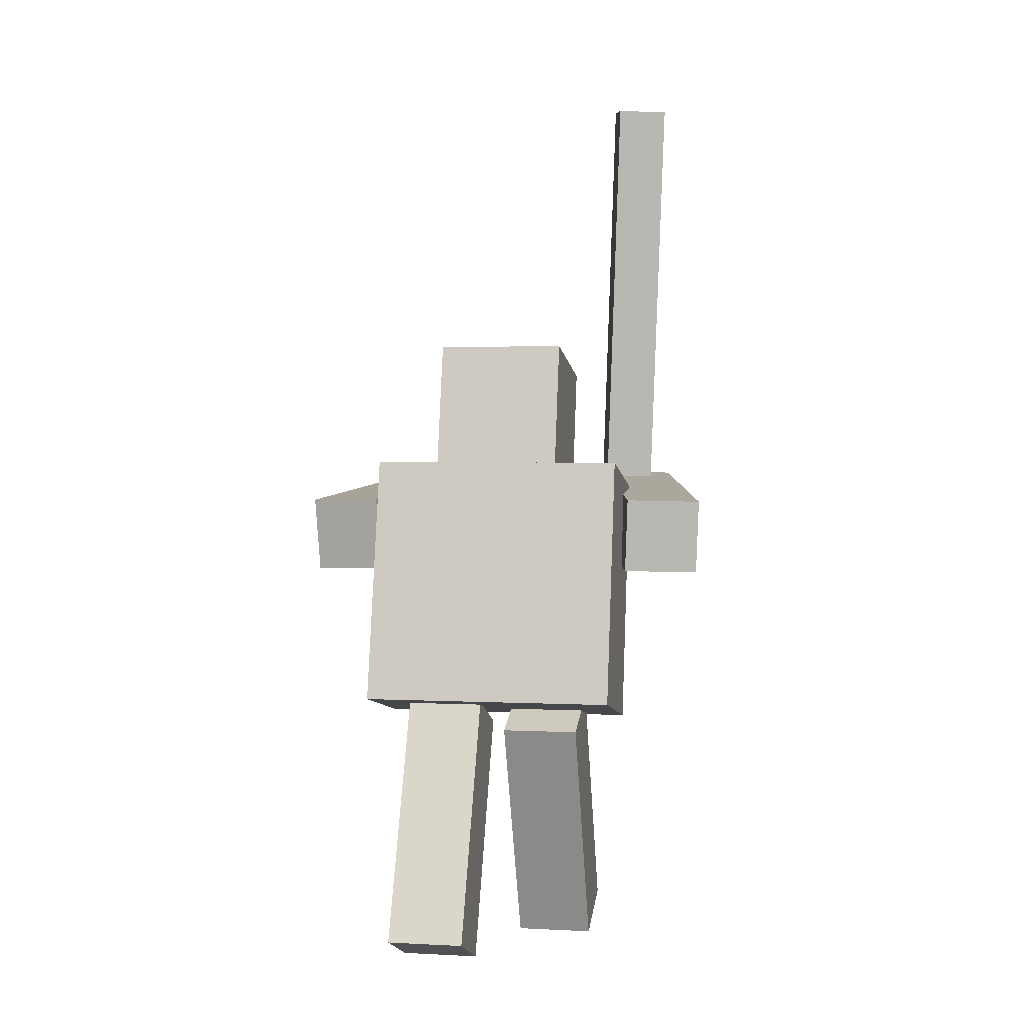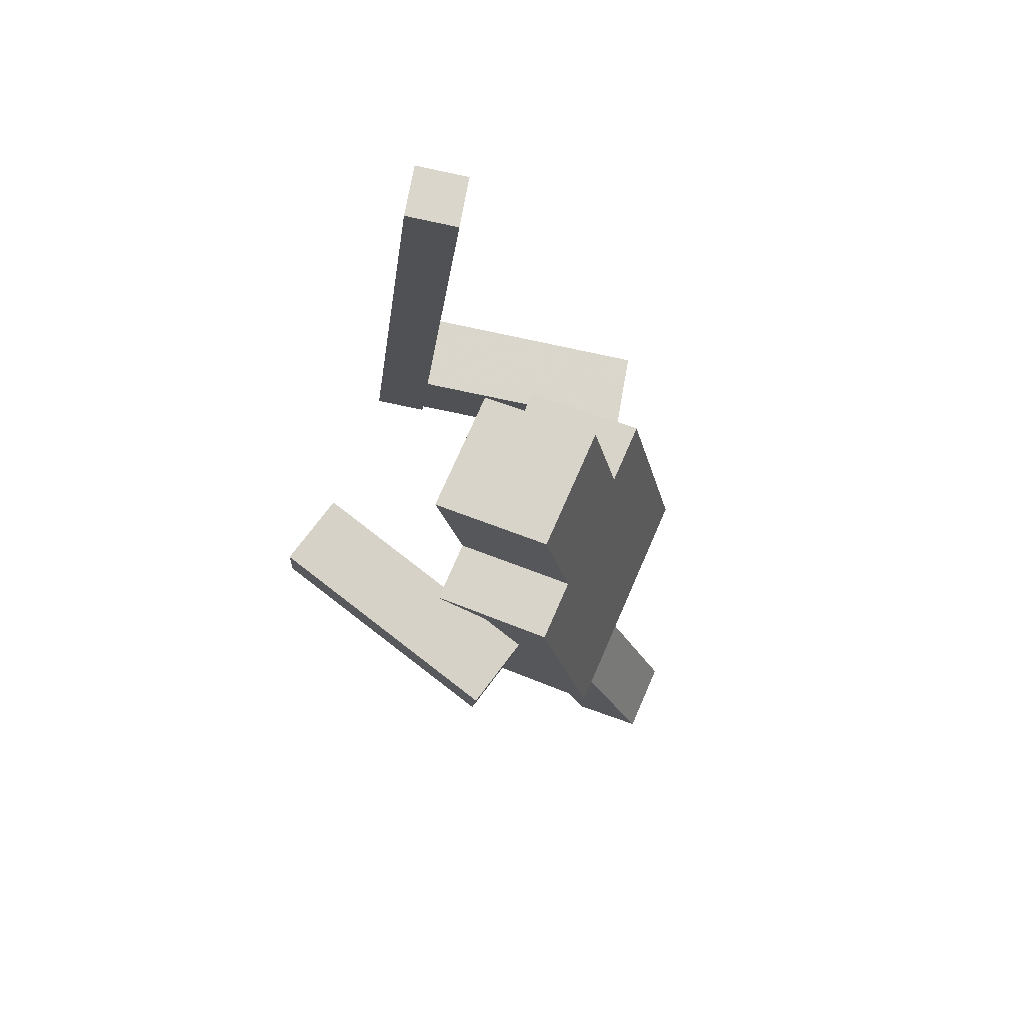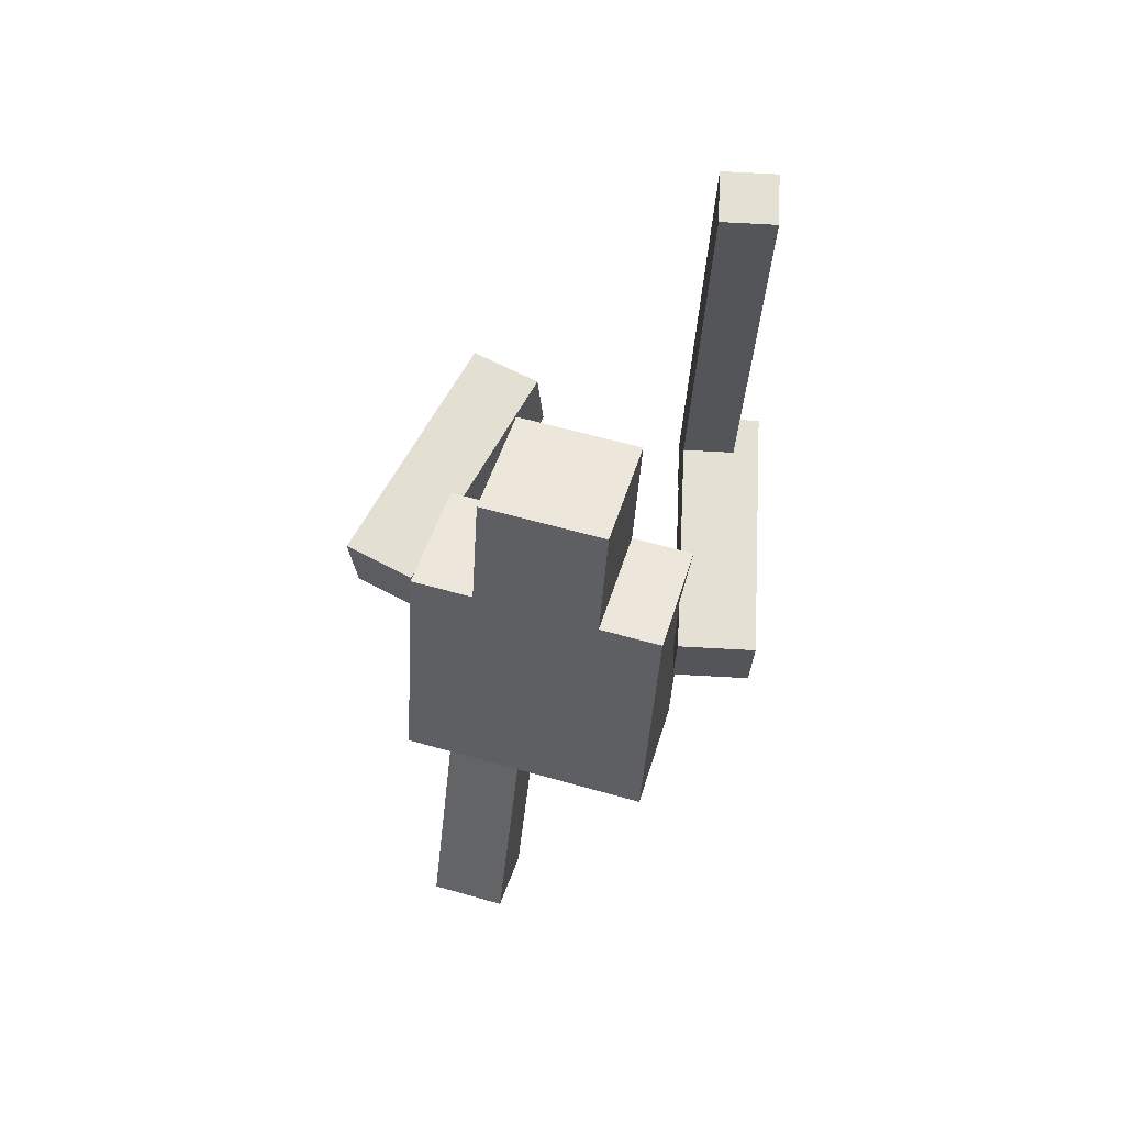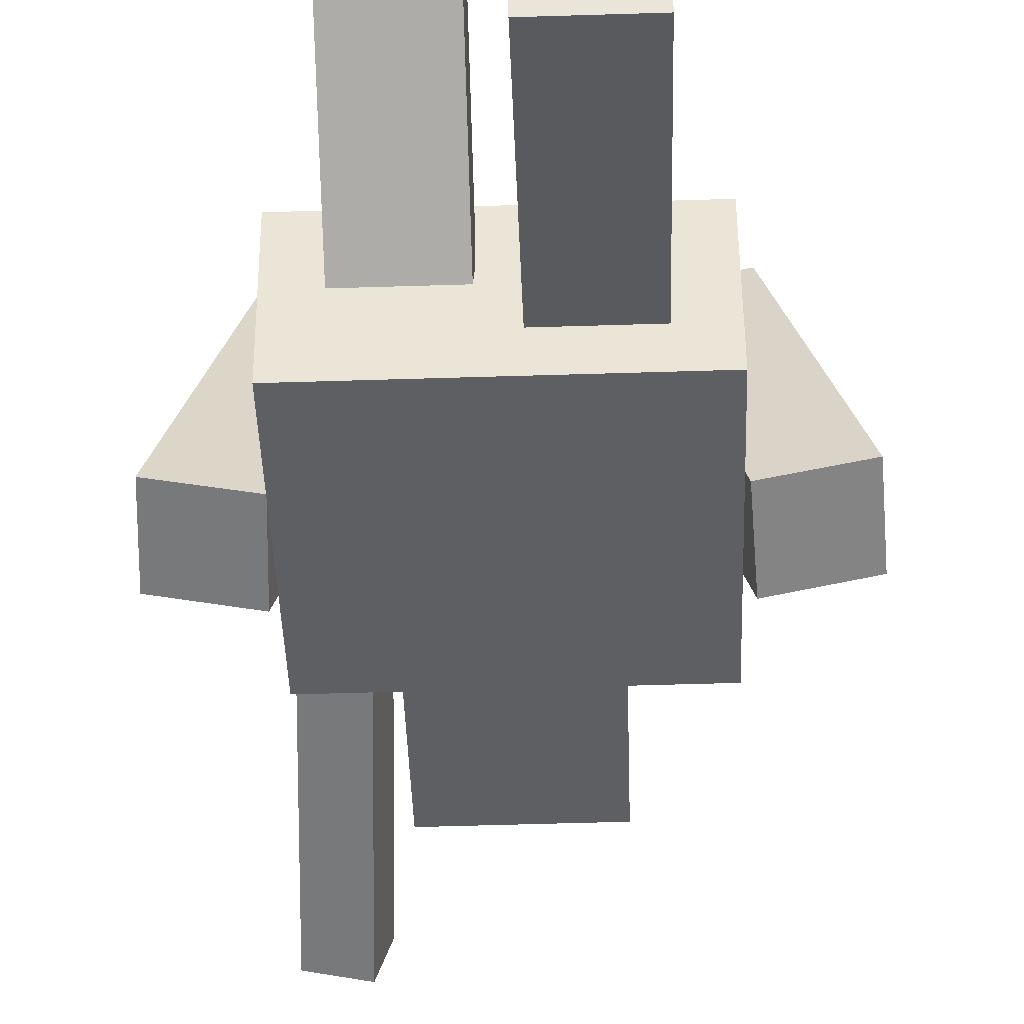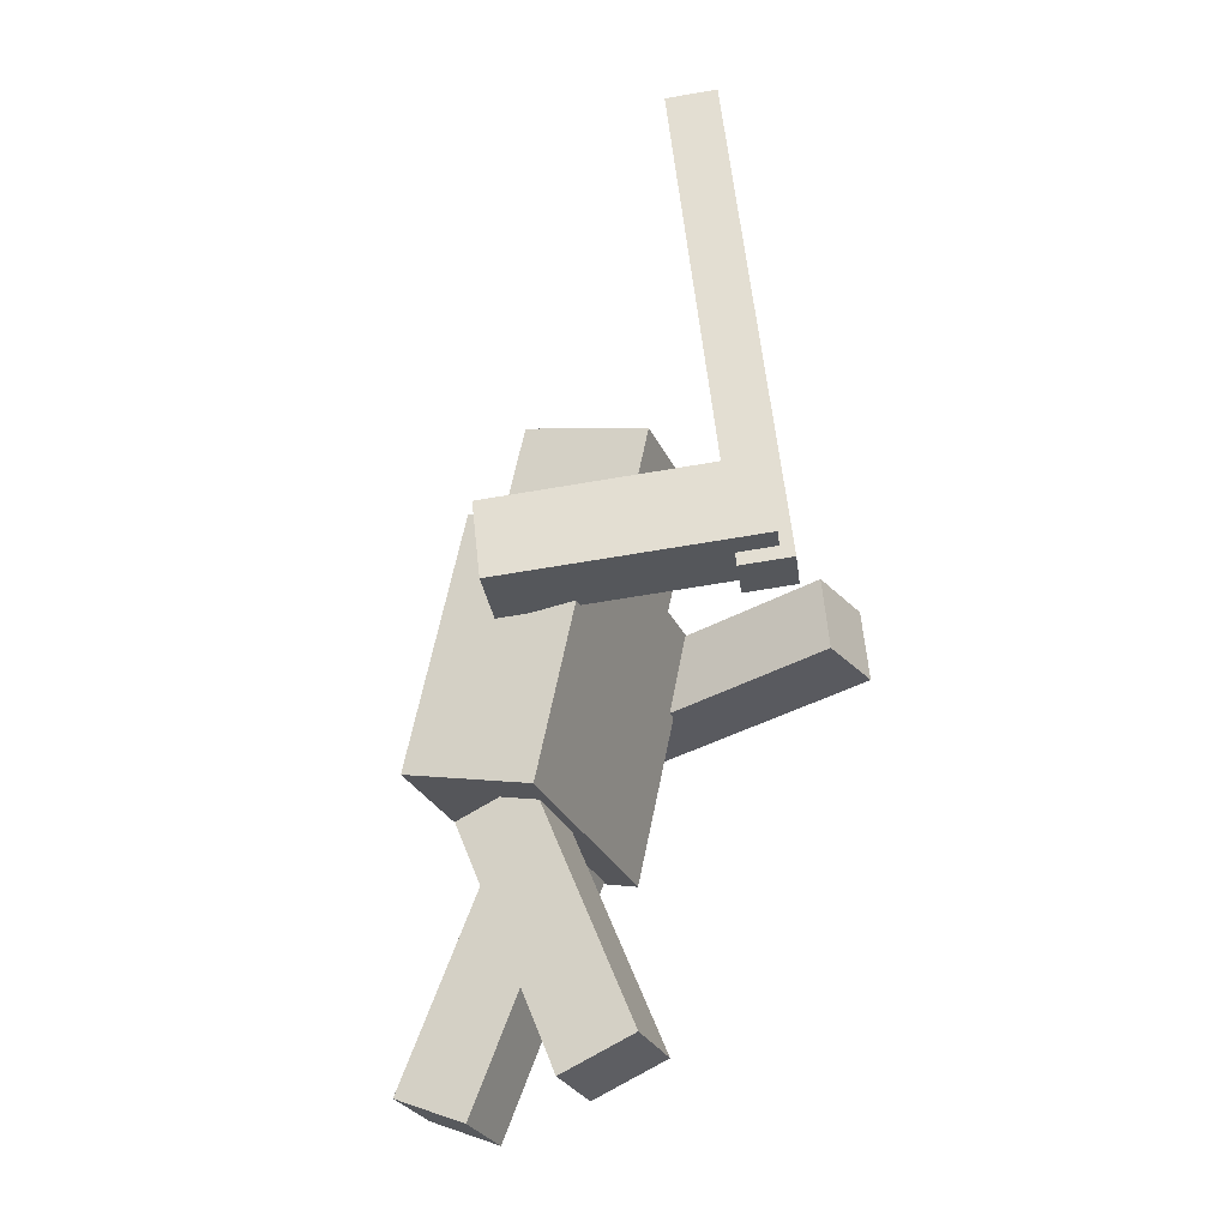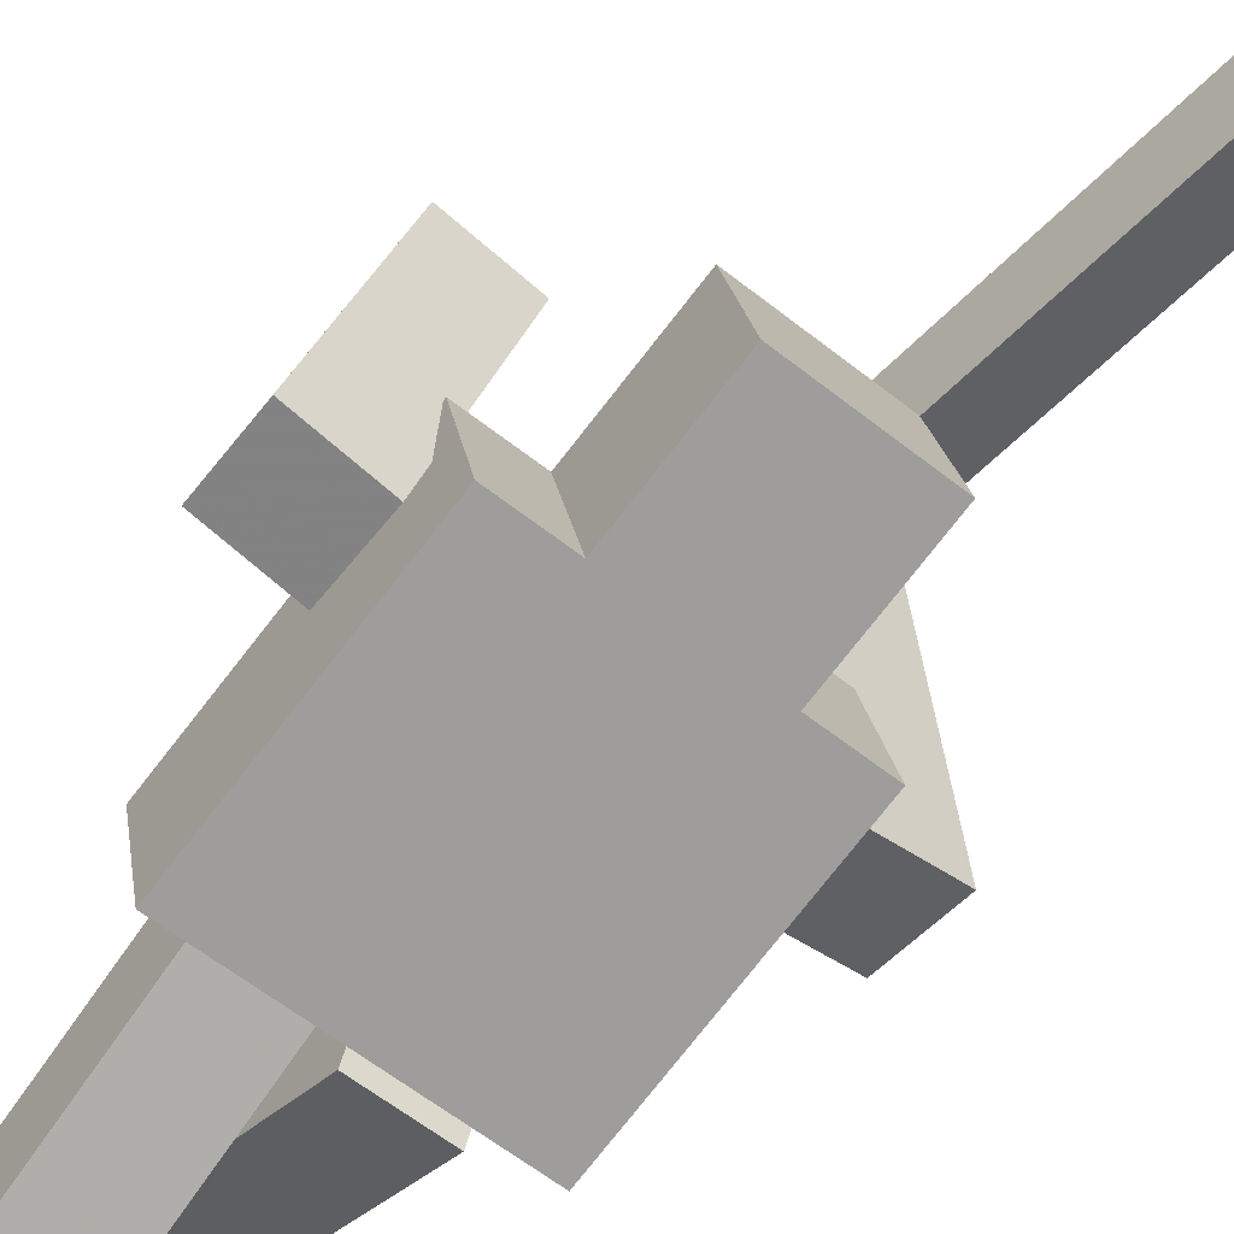
<metadata>
{"format":"obj","ext":"obj","renderer":"f3d","projection":"perspective","resolution":1024,"background":"white","views":[{"elev":2.0,"azim":-169.4,"up":"+Y"},{"elev":74.3,"azim":113.6,"up":"+Y"},{"elev":59.7,"azim":-163.7,"up":"+Y"},{"elev":-54.3,"azim":1.9,"up":"+Z"},{"elev":-28.1,"azim":-69.3,"up":"+Y"},{"elev":-60.3,"azim":140.9,"up":"+Z"}]}
</metadata>
<code>
o 立方体
v 0.5 1.083 0.8916
v 0.5 2.059 1.108
v 0.5 0.9747 1.38
v 0.5 1.951 1.596
v -0.5 1.083 0.8916
v -0.5 2.059 1.108
v -0.5 0.9747 1.38
v -0.5 1.951 1.596
v 0.25 2.059 1.108
v 0.25 2.547 1.216
v 0.25 1.951 1.596
v 0.25 2.439 1.704
v -0.25 2.059 1.108
v -0.25 2.547 1.216
v -0.25 1.951 1.596
v -0.25 2.439 1.704
f 1 2 4 3
f 3 4 8 7
f 7 8 6 5
f 5 6 2 1
f 3 7 5 1
f 8 4 2 6
f 9 10 12 11
f 11 12 16 15
f 15 16 14 13
f 13 14 10 9
f 11 15 13 9
f 16 12 10 14
o 立方体.001
v -0.2967 1.711 2.203
v -0.5276 1.603 1.236
v -0.3109 2.009 2.173
v -0.5417 1.901 1.206
v -0.5883 1.704 2.273
v -0.8191 1.596 1.306
v -0.6024 2.002 2.243
v -0.8332 1.894 1.276
v -0.2828 1.667 2.256
v -0.329 1.645 2.063
v -0.377 3.655 2.056
v -0.4232 3.633 1.863
v -0.4772 1.662 2.303
v -0.5234 1.641 2.11
v -0.5714 3.65 2.103
v -0.6176 3.628 1.91
f 17 18 20 19
f 19 20 24 23
f 23 24 22 21
f 21 22 18 17
f 19 23 21 17
f 24 20 18 22
f 25 26 28 27
f 27 28 32 31
f 31 32 30 29
f 29 30 26 25
f 27 31 29 25
f 32 28 26 30
o 立方体.002
v 0.5883 1.704 2.273
v 0.8191 1.596 1.306
v 0.6024 2.002 2.243
v 0.8332 1.894 1.276
v 0.2967 1.711 2.203
v 0.5276 1.603 1.236
v 0.3109 2.009 2.173
v 0.5417 1.901 1.206
f 33 34 36 35
f 35 36 40 39
f 39 40 38 37
f 37 38 34 33
f 35 39 37 33
f 40 36 34 38
o 立方体.003
v -0.05 0.02434 1.412
v -0.05 0.9482 1.029
v -0.05 0.1391 1.689
v -0.05 1.063 1.306
v -0.35 0.02434 1.412
v -0.35 0.9482 1.029
v -0.35 0.1391 1.689
v -0.35 1.063 1.306
f 41 42 44 43
f 43 44 48 47
f 47 48 46 45
f 45 46 42 41
f 43 47 45 41
f 48 44 42 46
o 立方体.004
v 0.35 0.1391 0.6463
v 0.35 1.063 1.029
v 0.35 0.02434 0.9234
v 0.35 0.9482 1.306
v 0.05 0.1391 0.6463
v 0.05 1.063 1.029
v 0.05 0.02434 0.9234
v 0.05 0.9482 1.306
f 49 50 52 51
f 51 52 56 55
f 55 56 54 53
f 53 54 50 49
f 51 55 53 49
f 56 52 50 54

</code>
